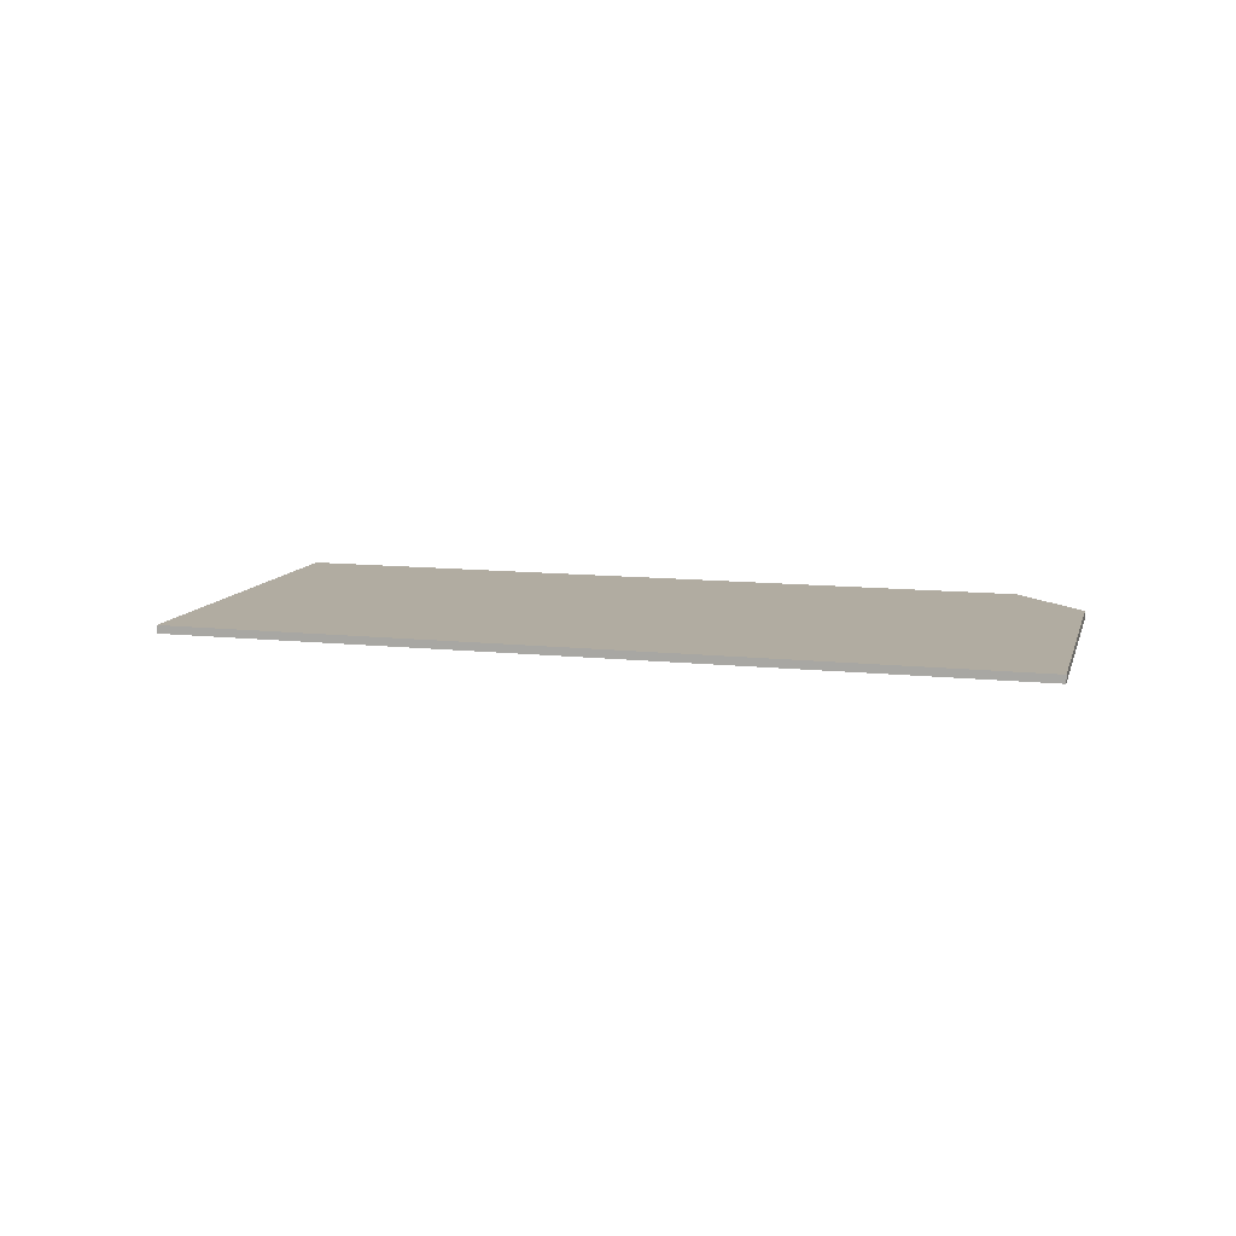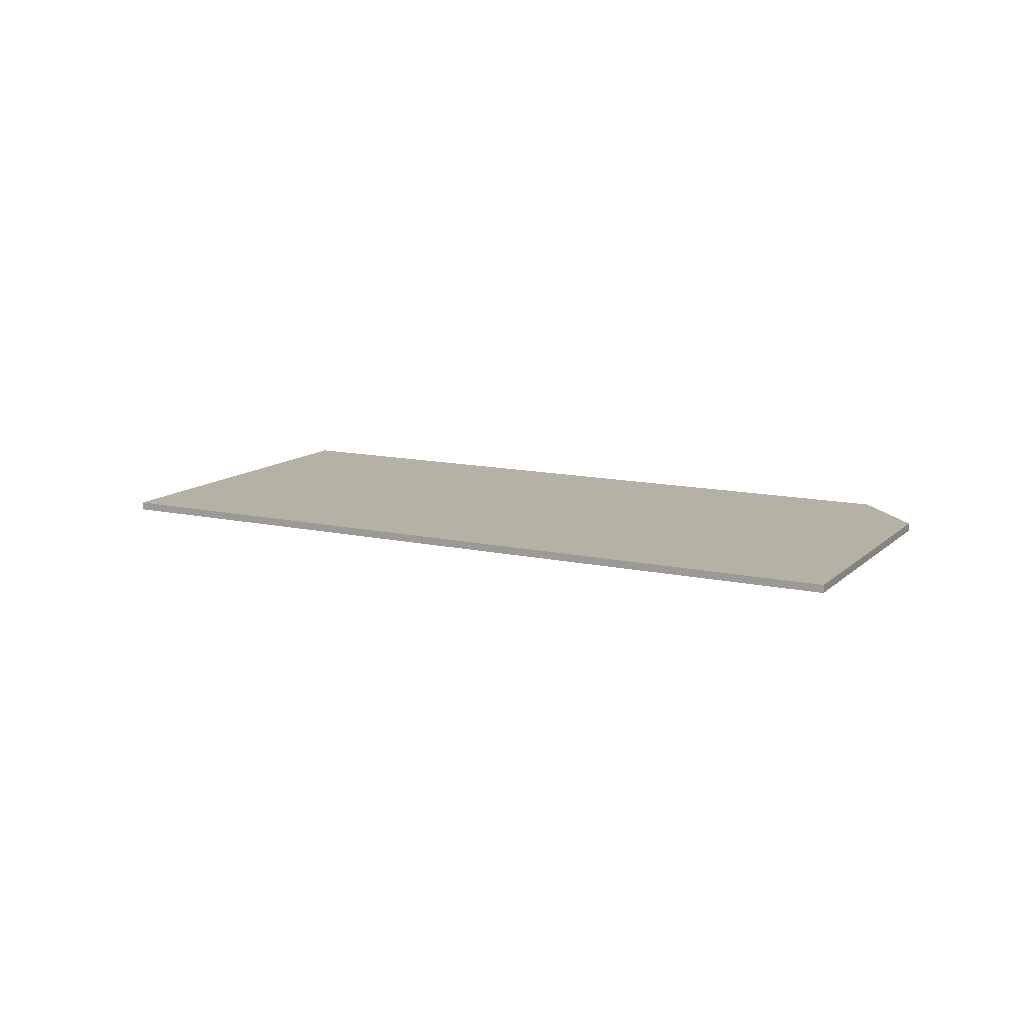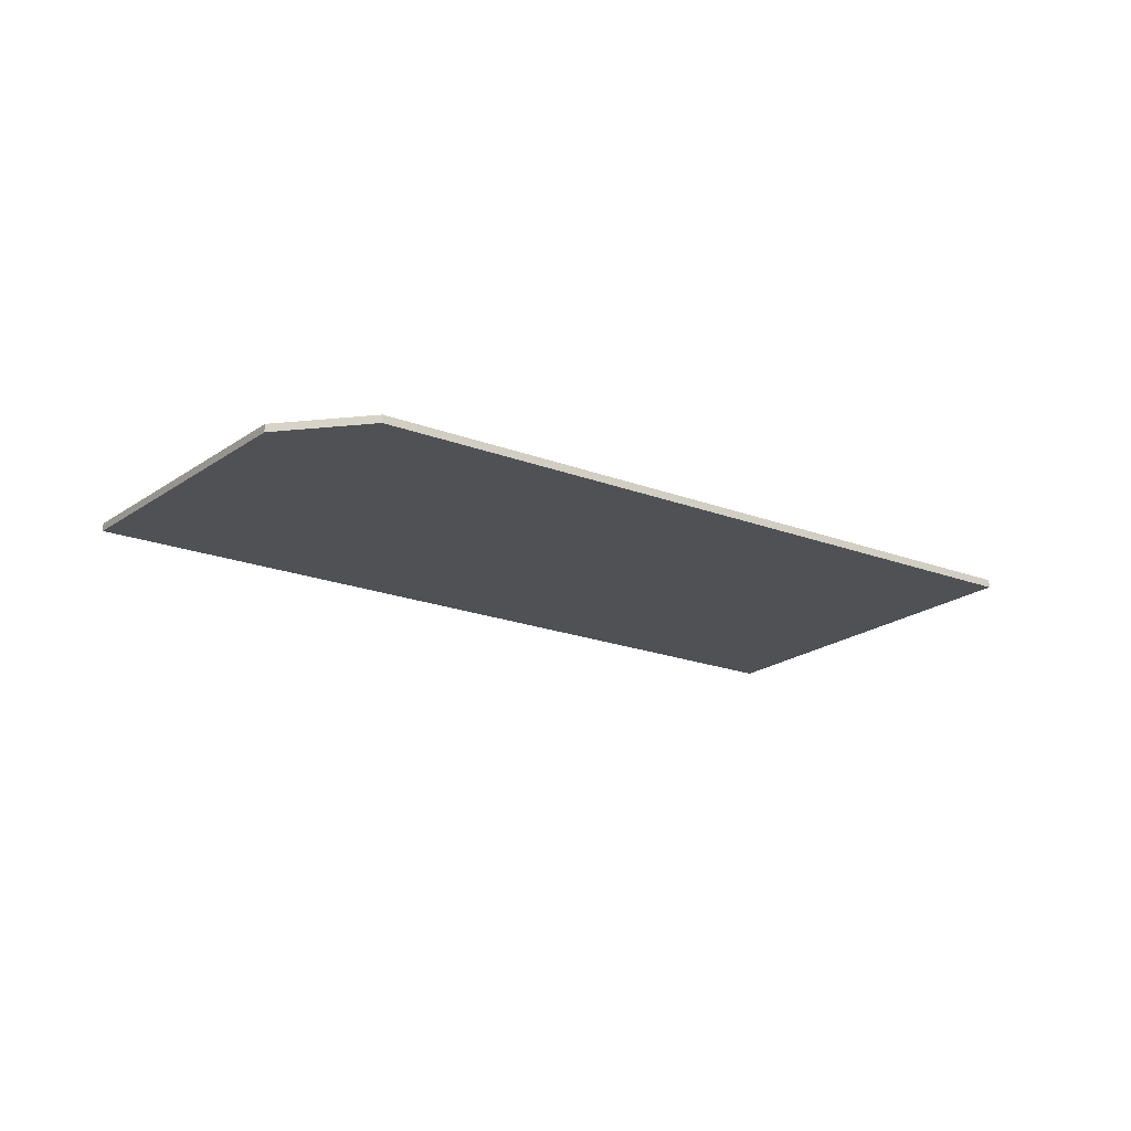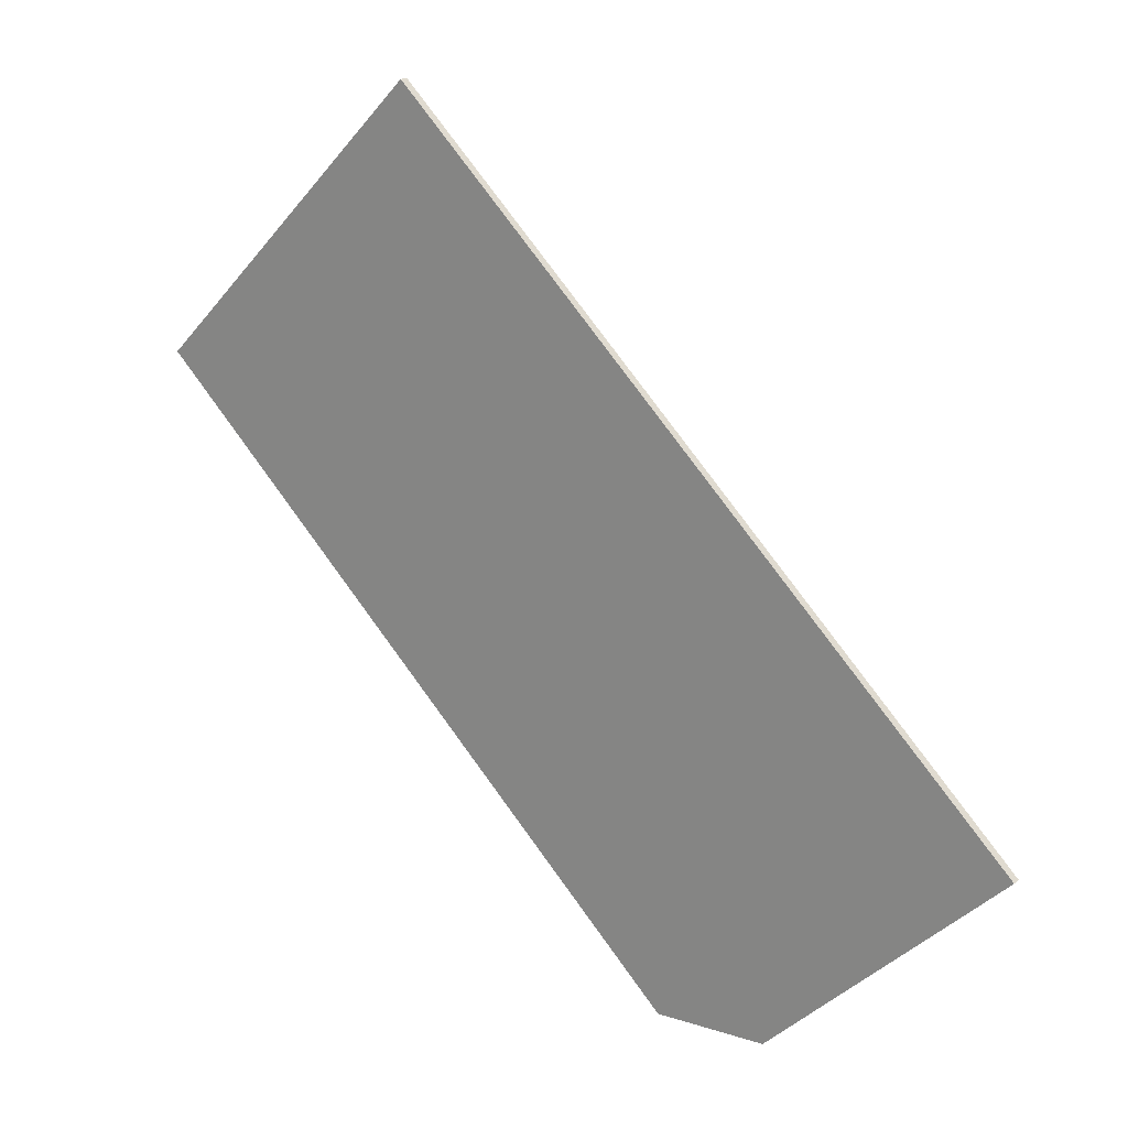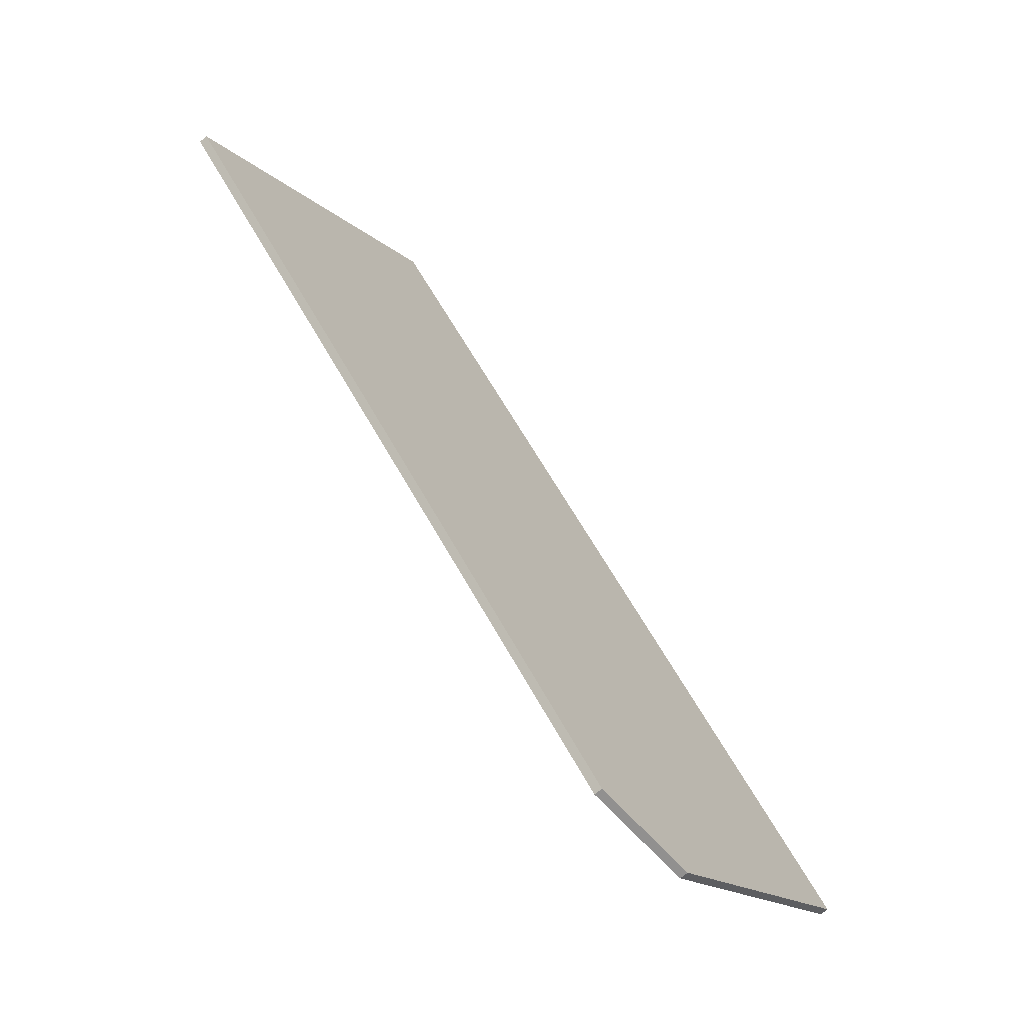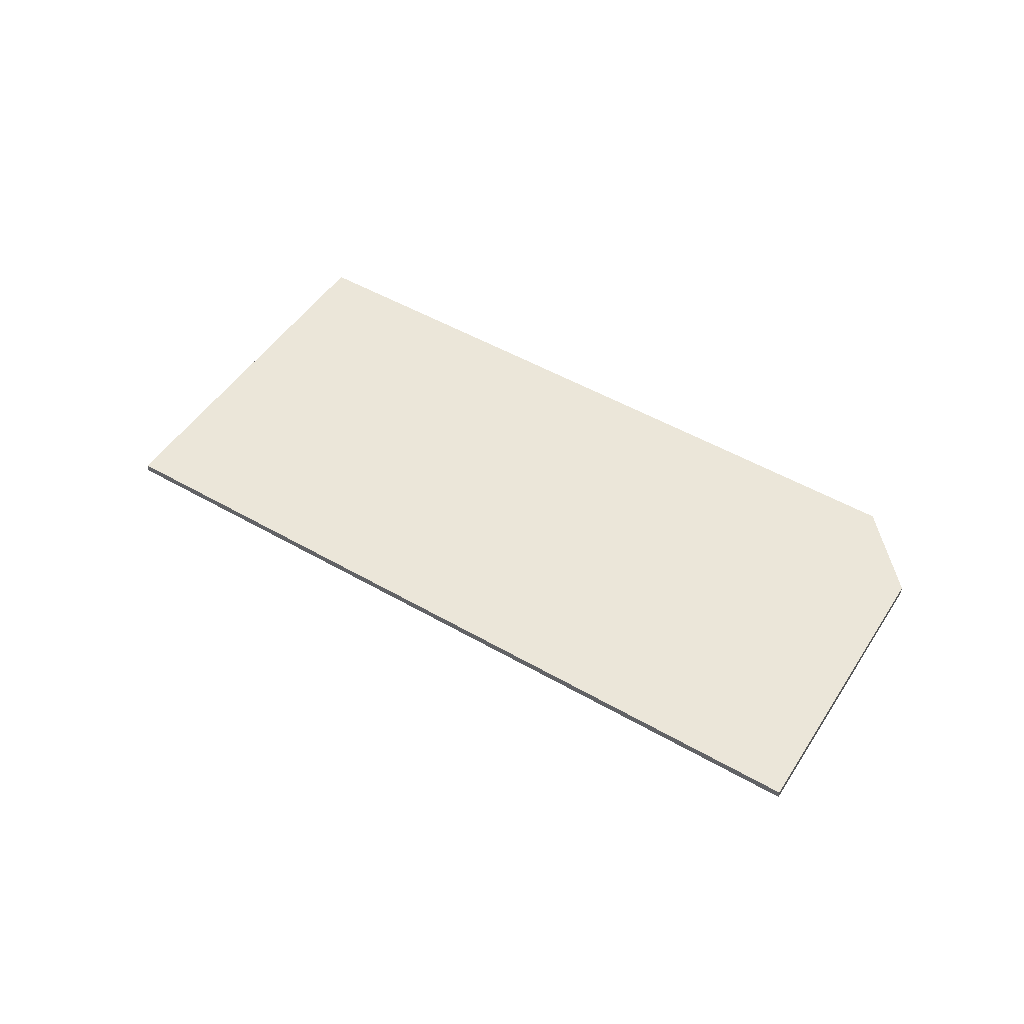
<metadata>
{"format":"obj","ext":"obj","renderer":"f3d","projection":"perspective","resolution":1024,"background":"white","views":[{"elev":10.2,"azim":59.6,"up":"+Y"},{"elev":11.9,"azim":72.1,"up":"+Y"},{"elev":-19.8,"azim":-171.8,"up":"+Y"},{"elev":19.5,"azim":35.4,"up":"+Z"},{"elev":-67.6,"azim":-48.6,"up":"+Z"},{"elev":48.4,"azim":76.7,"up":"+Y"}]}
</metadata>
<code>
v  1.595 0.07 -2.661
v  3.569 0.07 -0.7571
v  3.569 0 -0.7571
v  1.595 0 -2.661
v  0.6511 0.07 -2.707
v  0.6511 0 -2.707
v  -4.102 0.07 1.846
v  -4.102 0 1.846
v  -1.714 0.07 4.28
v  -1.714 0 4.28
g Line005
f 1 2 3 4
f 5 1 4 6
f 7 5 6 8
f 9 7 8 10
f 2 9 10 3
f 10 8 6 4
f 10 4 3
f 9 2 1 5
f 9 5 7

</code>
